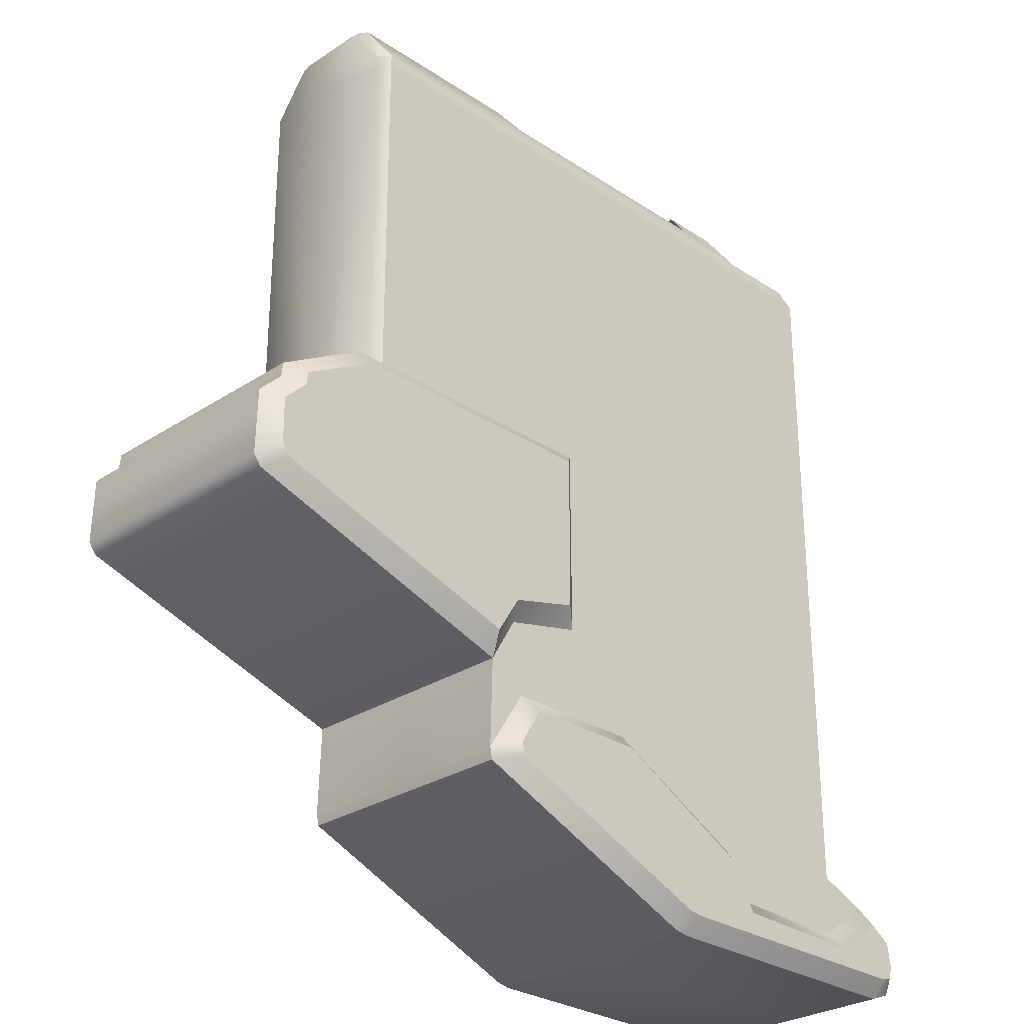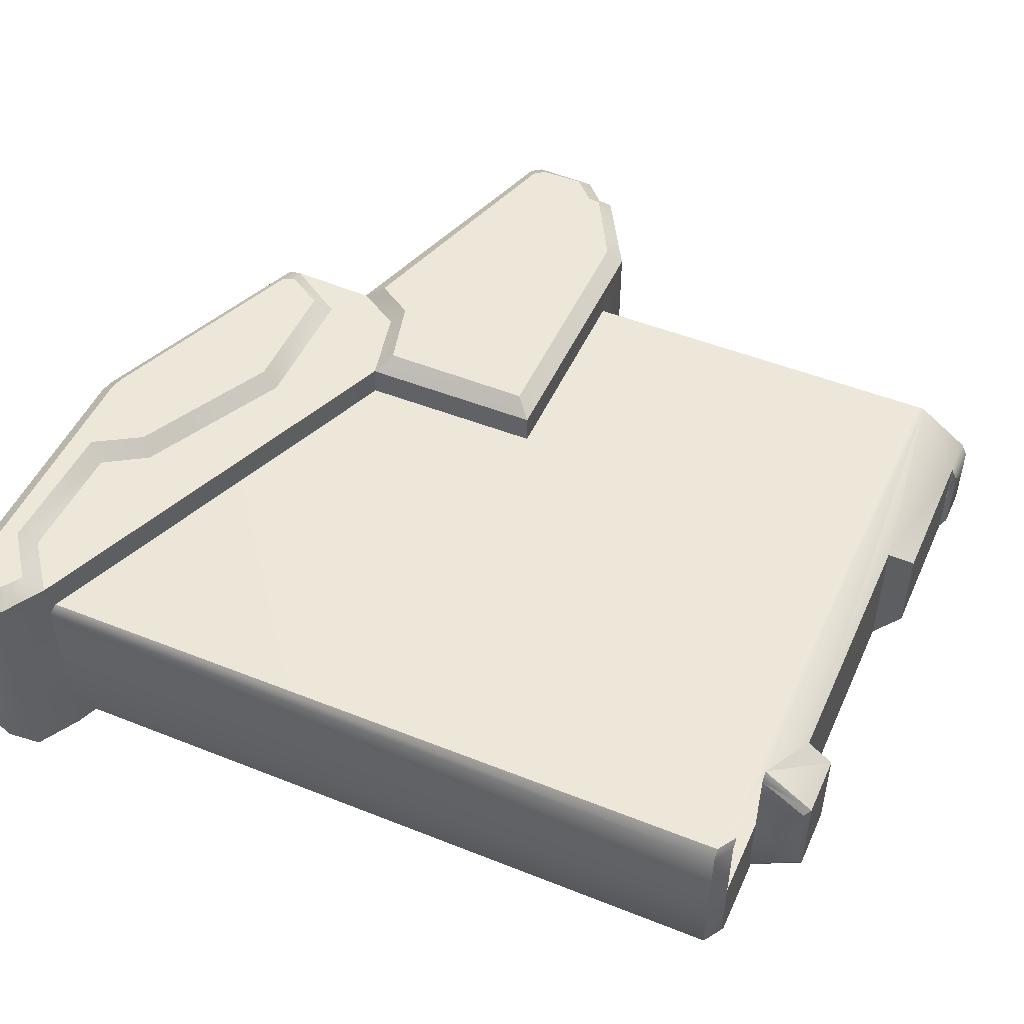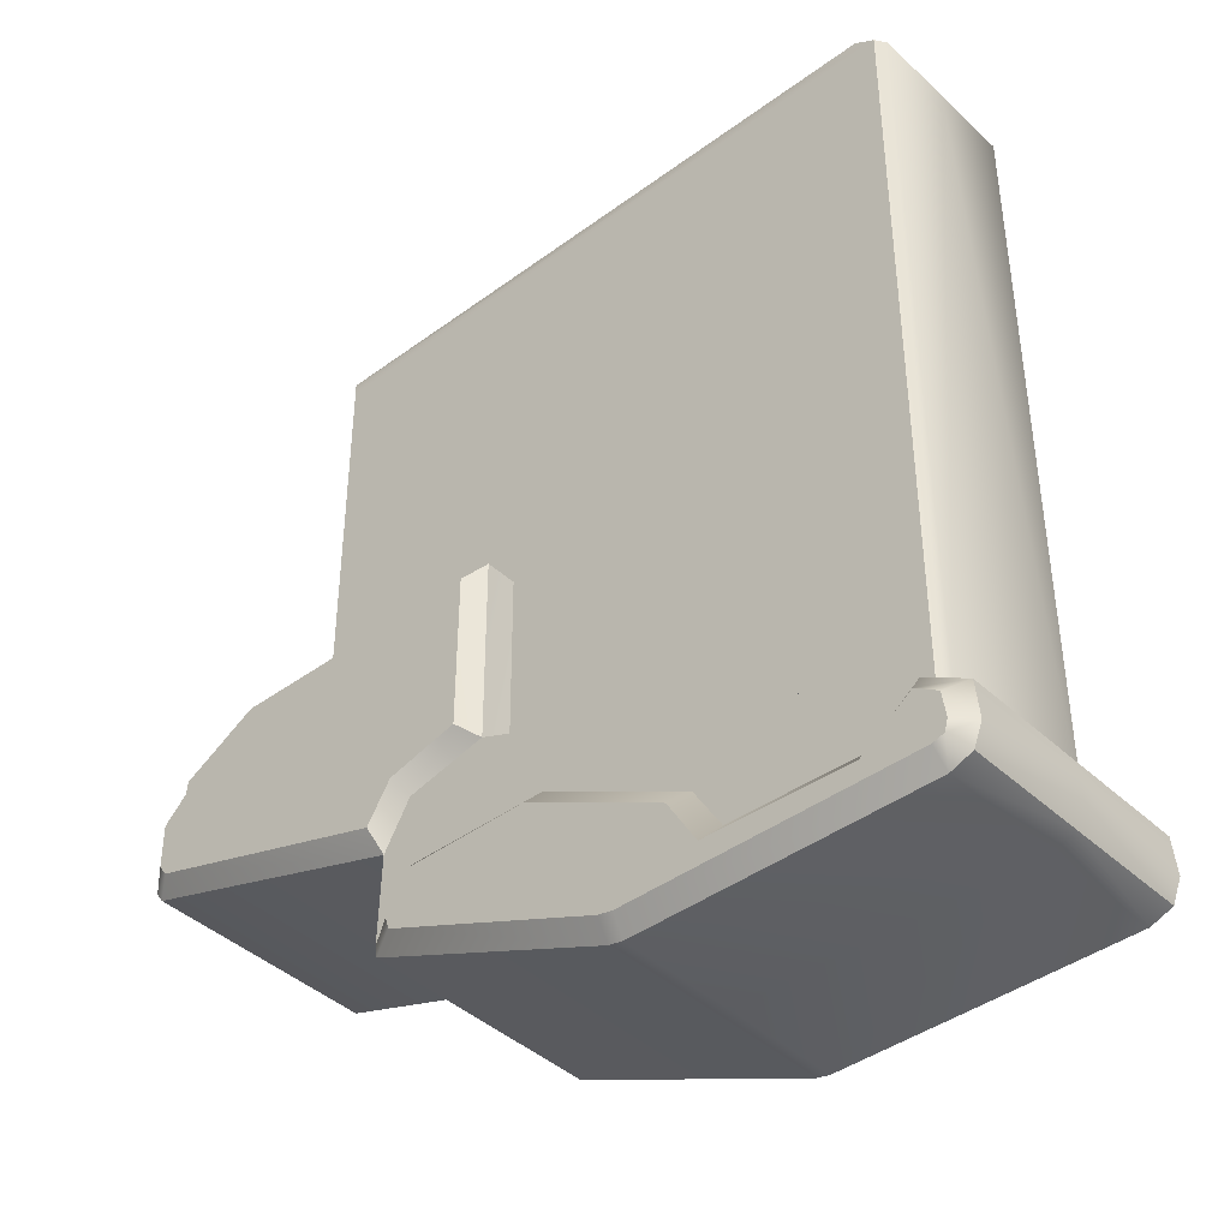
<metadata>
{"format":"obj","ext":"obj","renderer":"f3d","projection":"perspective","resolution":1024,"background":"white","views":[{"elev":-28.1,"azim":-45.1,"up":"+Y"},{"elev":49.6,"azim":113.8,"up":"+Z"},{"elev":-41.4,"azim":41.8,"up":"+Y"}]}
</metadata>
<code>
v 0.05166 0.06628 0.01414
v -0.05187 0.06829 0.01414
v -0.05187 0.06628 0.01414
v 0.03501 0.06829 0.01414
v 0.04849 0.06829 0.01414
v 0.02484 0.07673 0.007958
v 0.03503 0.07673 0.007958
v 0.02484 0.07251 0.01105
v -0.01857 0.07251 0.01105
v 0.03501 0.06829 0.01414
v 0.05166 0.06628 0.01414
v -0.05187 0.06829 0.01414
v -0.05187 0.004663 0.01414
v -0.01562 0.004587 0.01414
v -0.01543 -0.02594 0.01414
v 0.05169 -0.05368 0.01409
v -0.02105 0.07673 0.007958
v -0.04523 0.07673 0.007958
v -0.05187 0.07673 0.007958
v -0.05187 0.07774 0.005898
v -0.04523 0.07774 0.005898
v -0.05187 0.07774 0
v -0.04523 0.07774 -0.005898
v -0.04523 0.07774 0
v -0.02105 0.07673 -0.007958
v -0.04523 0.07673 0
v -0.02105 0.07673 0
v -0.02105 0.07673 0.007958
v -0.04523 0.07673 0.007958
v -0.04523 0.07774 -0.005898
v -0.04523 0.07673 0
v -0.04523 0.07673 -0.007958
v -0.04523 0.07774 0.005898
v -0.04523 0.07673 0
v -0.04523 0.07774 0
v -0.04523 0.07673 0
v -0.04523 0.07774 -0.005898
v 0.02484 0.07251 -0.01105
v -0.05187 0.06829 -0.01414
v -0.01857 0.07251 -0.01105
v 0.05166 0.06628 -0.01414
v -0.05187 0.06628 -0.01414
v 0.04849 0.06829 -0.01414
v 0.03501 0.06829 -0.01414
v -0.05187 0.06829 -0.01414
v 0.05166 0.06628 -0.01414
v 0.05169 -0.05368 -0.01409
v -0.01543 -0.02594 -0.01414
v -0.01562 0.004587 -0.01414
v -0.05187 0.004663 -0.01414
v -0.02105 0.07673 -0.007958
v -0.04523 0.07673 -0.007958
v -0.05187 0.07673 -0.007958
v -0.05187 0.07774 -0.005898
v -0.04523 0.07774 -0.005898
v -0.05187 0.07774 0
v 0.02484 0.07673 -0.007958
v 0.03503 0.07673 -0.007958
v 0.03501 0.06829 -0.01414
v -0.04523 0.07774 0.005898
v -0.04523 0.07774 0
v -0.04523 0.07673 0
v -0.02105 0.07673 0.007958
v -0.02105 0.07673 0
v -0.02105 0.07673 -0.007958
v -0.04523 0.07673 -0.007958
v -0.01857 0.07251 0
v -0.02105 0.07673 0.007958
v -0.01857 0.07251 0.01105
v -0.02105 0.07673 -0.007958
v -0.02105 0.07673 0
v 0.02484 0.07251 -0.01105
v -0.01857 0.07251 0
v 0.02484 0.07251 0
v 0.02484 0.07251 0.01105
v -0.01857 0.07251 0.01105
v -0.02105 0.07673 -0.007958
v -0.01857 0.07251 0
v -0.01857 0.07251 -0.01105
v -0.02105 0.07673 0.007958
v -0.02105 0.07673 0
v -0.01857 0.07251 0
v 0.02484 0.07251 0.01105
v 0.02484 0.07251 0
v 0.02484 0.07251 -0.01105
v -0.01857 0.07251 -0.01105
v 0.02484 0.07251 0
v 0.02484 0.07673 0.007958
v 0.02484 0.07673 0
v 0.02484 0.07673 -0.007958
v 0.02484 0.07251 0
v 0.02484 0.07673 0
v 0.02484 0.07251 0
v 0.02484 0.07673 -0.007958
v 0.02484 0.07251 -0.01105
v 0.03503 0.07673 0.007958
v 0.03608 0.06829 0.01256
v 0.03591 0.07579 0.007047
v 0.03608 0.06829 0.01256
v 0.03501 0.06829 0.01414
v 0.03608 0.06829 0
v 0.03591 0.07579 0.007047
v 0.03591 0.07579 0
v 0.03503 0.07673 0
v 0.03503 0.07673 -0.007958
v 0.03608 0.06829 -0.01256
v 0.03501 0.06829 -0.01414
v 0.03608 0.06829 -0.01256
v 0.03591 0.07579 -0.007047
v 0.03503 0.07673 0
v 0.03591 0.07579 0
v 0.03591 0.07579 -0.007047
v 0.03608 0.06829 0
v 0.03591 0.07579 0.007047
v 0.03503 0.07673 0
v 0.03503 0.07673 0.007958
v 0.03503 0.07673 0
v 0.03591 0.07579 -0.007047
v 0.03503 0.07673 -0.007958
v -0.0751 -0.01992 -0.02157
v -0.0299 -0.0265 -0.02157
v -0.03377 -0.03269 -0.02157
v -0.07651 -0.01813 -0.02157
v -0.07655 -0.01082 -0.02157
v -0.07274 -0.007072 -0.02157
v -0.07247 -0.004902 -0.02157
v -0.01837 0.001822 -0.02157
v -0.06016 0.001941 -0.02157
v -0.01848 -0.02351 -0.02157
v 0.05292 -0.05418 0.01257
v 0.05987 -0.05831 0
v 0.05292 -0.05418 0
v 0.06045 -0.06432 0
v 0.06045 -0.06432 0.01913
v 0.05987 -0.05831 0.01913
v 0.05299 -0.05421 0.01913
v 0.05169 -0.05368 0.01409
v -0.01543 -0.02594 0.01414
v -0.01554 -0.02589 0.01913
v -0.01562 0.004587 0.01414
v -0.01562 0.004587 0.01913
v 0.0591 -0.06784 0.01913
v 0.0591 -0.06784 0
v 0.05557 -0.06919 0.01913
v 0.05557 -0.06919 0
v 0.008824 -0.06919 0.01913
v 0.008824 -0.06919 0
v 0.006465 -0.06872 0.01913
v 0.006465 -0.06872 0
v -0.03287 -0.05239 0
v -0.03287 -0.05239 0.01913
v -0.03322 -0.05044 0
v -0.03322 -0.05044 0.01913
v -0.03279 -0.03624 0
v -0.03279 -0.03624 0.01913
v 0.05987 -0.05831 0
v 0.05292 -0.05418 -0.01257
v 0.05292 -0.05418 0
v -0.01562 0.004587 -0.01913
v -0.01562 0.004587 -0.01414
v -0.01554 -0.02589 -0.01913
v -0.01543 -0.02594 -0.01414
v 0.05299 -0.05421 -0.01913
v 0.05169 -0.05368 -0.01409
v 0.05987 -0.05831 -0.01913
v 0.06045 -0.06432 -0.01913
v 0.06045 -0.06432 0
v 0.0591 -0.06784 -0.01913
v 0.0591 -0.06784 0
v 0.05557 -0.06919 -0.01913
v 0.05557 -0.06919 0
v 0.008824 -0.06919 -0.01913
v 0.008824 -0.06919 0
v 0.006465 -0.06872 -0.01913
v 0.006465 -0.06872 0
v -0.03287 -0.05239 0
v -0.03287 -0.05239 -0.01913
v -0.03322 -0.05044 0
v -0.03322 -0.05044 -0.01913
v -0.03279 -0.03624 0
v -0.03279 -0.03624 -0.01913
v 0.03503 0.07673 0
v 0.02484 0.07673 0
v 0.03503 0.07673 0.007958
v 0.02484 0.07673 0.007958
v 0.02484 0.07673 -0.007958
v 0.02484 0.07673 0
v 0.03503 0.07673 -0.007958
v 0.03503 0.07673 0
v -0.07274 -0.007072 0.02157
v -0.07655 -0.01082 0.02157
v -0.0751 -0.01992 0.02157
v -0.07651 -0.01813 0.02157
v -0.07247 -0.004902 0.02157
v -0.0299 -0.0265 0.02157
v -0.03377 -0.03269 0.02157
v -0.06016 0.001941 0.02157
v -0.01837 0.001822 0.02157
v -0.01848 -0.02351 0.02157
v -0.05339 0.004666 -0.01244
v -0.05187 0.004663 -0.01414
v -0.06105 0.004681 -0.01913
v -0.01562 0.004587 -0.01414
v -0.01562 0.004587 -0.01913
v -0.05339 0.004666 0
v -0.06105 0.004681 0
v -0.07523 -0.003493 0
v -0.07523 -0.003493 -0.01913
v -0.07548 -0.005853 0
v -0.07548 -0.005853 -0.01913
v -0.07929 -0.009592 0
v -0.07929 -0.009592 -0.01913
v -0.07956 -0.02008 -0.01913
v -0.07956 -0.02008 0
v -0.07832 -0.02177 0
v -0.07832 -0.02177 -0.01913
v -0.03279 -0.03624 -0.01913
v -0.03279 -0.03624 0
v -0.03322 -0.05044 0.01913
v -0.02678 -0.04047 0.01913
v -0.03279 -0.03624 0.01913
v -0.01554 -0.02589 0.01913
v -0.02844 -0.02886 0.01912
v -0.004624 -0.04048 0.01913
v 0.01967 -0.05303 0.01913
v 0.05299 -0.05421 0.01913
v 0.04456 -0.0607 0.01913
v 0.02419 -0.06029 0.01913
v -0.02844 -0.02886 -0.01912
v -0.01554 -0.02589 -0.01913
v -0.03279 -0.03624 -0.01913
v -0.02678 -0.04047 -0.01913
v -0.03322 -0.05044 -0.01913
v -0.004624 -0.04048 -0.01913
v 0.01967 -0.05303 -0.01913
v 0.05299 -0.05421 -0.01913
v 0.04456 -0.0607 -0.01913
v 0.02419 -0.06029 -0.01913
v -0.02532 -0.04324 0.02157
v -0.02904 -0.04921 0.02157
v -0.005288 -0.04317 0.02157
v 0.02237 -0.06293 0.02157
v 0.01764 -0.05509 0.02157
v -0.02843 -0.05126 0.02157
v 0.007004 -0.06598 0.02157
v 0.04563 -0.06351 0.02157
v 0.009379 -0.06645 0.02157
v 0.0553 -0.06645 0.02157
v 0.05356 -0.05763 0.02157
v 0.0571 -0.06002 0.02157
v 0.0577 -0.06405 0.02157
v 0.05715 -0.0659 0.02157
v 0.01764 -0.05509 -0.02157
v 0.02237 -0.06293 -0.02157
v -0.005288 -0.04317 -0.02157
v -0.02904 -0.04921 -0.02157
v -0.02532 -0.04324 -0.02157
v -0.02843 -0.05126 -0.02157
v 0.007004 -0.06598 -0.02157
v 0.04563 -0.06351 -0.02157
v 0.009379 -0.06645 -0.02157
v 0.0553 -0.06645 -0.02157
v 0.05715 -0.0659 -0.02157
v 0.0577 -0.06405 -0.02157
v 0.0571 -0.06002 -0.02157
v 0.05356 -0.05763 -0.02157
v -0.05339 0.06829 0
v -0.05339 0.06628 -0.01234
v -0.05339 0.06628 0
v -0.05339 0.004666 0
v -0.05339 0.004666 -0.01244
v -0.05339 0.06829 -0.01234
v -0.05339 0.07556 -0.006821
v -0.05339 0.07621 0
v -0.05339 0.07621 -0.005486
v -0.05187 0.07774 0
v -0.05187 0.07774 -0.005898
v -0.05187 0.07673 -0.007958
v -0.05187 0.06829 -0.01414
v -0.05187 0.06628 -0.01414
v -0.05187 0.004663 -0.01414
v 0.05166 0.06628 -0.01414
v 0.05284 0.06628 -0.01249
v 0.05169 -0.05368 -0.01409
v 0.05292 -0.05418 -0.01257
v 0.05284 0.06628 0
v 0.05292 -0.05418 0
v 0.05284 0.06628 0
v 0.05284 0.06628 -0.01249
v 0.04968 0.06829 0
v 0.04968 0.06829 -0.01249
v 0.05166 0.06628 -0.01414
v 0.04849 0.06829 -0.01414
v 0.04849 0.06829 0.01414
v 0.05166 0.06628 0.01414
v 0.04968 0.06829 0.01249
v 0.05284 0.06628 0.01249
v 0.04968 0.06829 0
v 0.05284 0.06628 0
v 0.05166 0.06628 0.01414
v 0.05169 -0.05368 0.01409
v 0.05284 0.06628 0.01249
v 0.05292 -0.05418 0.01257
v 0.05284 0.06628 0
v 0.05292 -0.05418 0
v 0.03608 0.06829 0
v 0.04968 0.06829 0
v 0.03608 0.06829 -0.01256
v 0.04968 0.06829 -0.01249
v 0.03501 0.06829 -0.01414
v 0.04849 0.06829 -0.01414
v -0.05187 0.07673 0.007958
v -0.05339 0.06829 0.01234
v -0.05187 0.06829 0.01414
v -0.05339 0.06628 0.01234
v -0.05187 0.06628 0.01414
v -0.05187 0.004663 0.01414
v -0.05339 0.004666 0.01244
v -0.05339 0.004666 0
v -0.05339 0.06628 0
v -0.05339 0.06829 0
v -0.05339 0.07556 0.006821
v -0.05187 0.07774 0.005898
v -0.05339 0.07621 0.005486
v -0.05187 0.07774 0
v -0.05339 0.07621 0
v -0.01562 0.004587 0.01913
v -0.01562 0.004587 0.01414
v -0.06105 0.004681 0.01913
v -0.05187 0.004663 0.01414
v -0.05339 0.004666 0.01244
v -0.06105 0.004681 0
v -0.05339 0.004666 0
v -0.07523 -0.003493 0
v -0.07523 -0.003493 0.01913
v -0.07548 -0.005853 0
v -0.07548 -0.005853 0.01913
v -0.07929 -0.009592 0
v -0.07929 -0.009592 0.01913
v -0.07956 -0.02008 0.01913
v -0.07956 -0.02008 0
v -0.07832 -0.02177 0
v -0.07832 -0.02177 0.01913
v -0.03279 -0.03624 0.01913
v -0.03279 -0.03624 0
v -0.02844 -0.02886 0.01912
v -0.01554 -0.02589 0.01913
v -0.01848 -0.02351 0.02157
v -0.01837 0.001822 0.02157
v -0.01562 0.004587 0.01913
v -0.06105 0.004681 0.01913
v -0.06016 0.001941 0.02157
v -0.07247 -0.004902 0.02157
v -0.0299 -0.0265 0.02157
v -0.03377 -0.03269 0.02157
v -0.03279 -0.03624 0.01913
v -0.0751 -0.01992 0.02157
v -0.07832 -0.02177 0.01913
v -0.07956 -0.02008 0.01913
v -0.07651 -0.01813 0.02157
v -0.07929 -0.009592 0.01913
v -0.07655 -0.01082 0.02157
v -0.07548 -0.005853 0.01913
v -0.07274 -0.007072 0.02157
v -0.07523 -0.003493 0.01913
v -0.03377 -0.03269 -0.02157
v -0.0299 -0.0265 -0.02157
v -0.02844 -0.02886 -0.01912
v -0.01848 -0.02351 -0.02157
v -0.01554 -0.02589 -0.01913
v -0.01837 0.001822 -0.02157
v -0.01562 0.004587 -0.01913
v -0.06105 0.004681 -0.01913
v -0.03279 -0.03624 -0.01913
v -0.0751 -0.01992 -0.02157
v -0.07832 -0.02177 -0.01913
v -0.07956 -0.02008 -0.01913
v -0.07651 -0.01813 -0.02157
v -0.07929 -0.009592 -0.01913
v -0.07655 -0.01082 -0.02157
v -0.07548 -0.005853 -0.01913
v -0.07274 -0.007072 -0.02157
v -0.07247 -0.004902 -0.02157
v -0.07523 -0.003493 -0.01913
v -0.06016 0.001941 -0.02157
v 0.01764 -0.05509 -0.02157
v -0.005288 -0.04317 -0.02157
v -0.004624 -0.04048 -0.01913
v -0.02532 -0.04324 -0.02157
v -0.02678 -0.04047 -0.01913
v -0.02904 -0.04921 -0.02157
v -0.03322 -0.05044 -0.01913
v -0.02843 -0.05126 -0.02157
v -0.03287 -0.05239 -0.01913
v 0.006465 -0.06872 -0.01913
v 0.007004 -0.06598 -0.02157
v 0.009379 -0.06645 -0.02157
v 0.008824 -0.06919 -0.01913
v 0.05557 -0.06919 -0.01913
v 0.0553 -0.06645 -0.02157
v 0.05715 -0.0659 -0.02157
v 0.0591 -0.06784 -0.01913
v 0.06045 -0.06432 -0.01913
v 0.0577 -0.06405 -0.02157
v 0.0571 -0.06002 -0.02157
v 0.05987 -0.05831 -0.01913
v 0.05356 -0.05763 -0.02157
v 0.05299 -0.05421 -0.01913
v 0.04456 -0.0607 -0.01913
v 0.04563 -0.06351 -0.02157
v 0.02419 -0.06029 -0.01913
v 0.02237 -0.06293 -0.02157
v 0.01967 -0.05303 -0.01913
v 0.02419 -0.06029 0.01913
v 0.01967 -0.05303 0.01913
v 0.01764 -0.05509 0.02157
v -0.004624 -0.04048 0.01913
v -0.005288 -0.04317 0.02157
v -0.02532 -0.04324 0.02157
v -0.02678 -0.04047 0.01913
v -0.02904 -0.04921 0.02157
v -0.03322 -0.05044 0.01913
v -0.02843 -0.05126 0.02157
v -0.03287 -0.05239 0.01913
v 0.006465 -0.06872 0.01913
v 0.007004 -0.06598 0.02157
v 0.009379 -0.06645 0.02157
v 0.008824 -0.06919 0.01913
v 0.05557 -0.06919 0.01913
v 0.0553 -0.06645 0.02157
v 0.05715 -0.0659 0.02157
v 0.0591 -0.06784 0.01913
v 0.06045 -0.06432 0.01913
v 0.0577 -0.06405 0.02157
v 0.0571 -0.06002 0.02157
v 0.05987 -0.05831 0.01913
v 0.05356 -0.05763 0.02157
v 0.05299 -0.05421 0.01913
v 0.04456 -0.0607 0.01913
v 0.04563 -0.06351 0.02157
v 0.02237 -0.06293 0.02157
o ungrouped
g ungrouped
f 1 2 3
f 4 1 5
f 6 4 7
f 2 8 9
f 10 6 8
f 11 4 12
f 4 8 12
f 13 14 3
f 3 14 11
f 14 15 11
f 11 15 16
f 17 18 9
f 9 18 12
f 12 18 19
f 19 18 20
f 18 21 20
f 20 21 22
f 23 22 24
f 25 26 27
f 28 26 29
f 30 31 32
f 33 34 35
f 36 37 35
f 38 39 40
f 39 41 42
f 43 41 44
f 38 44 45
f 44 46 45
f 47 48 46
f 48 49 46
f 46 49 42
f 49 50 42
f 51 40 52
f 40 45 52
f 45 53 52
f 53 54 52
f 52 54 55
f 54 56 55
f 44 57 58
f 57 59 38
f 56 60 61
f 62 63 64
f 62 65 66
f 67 68 69
f 67 70 71
f 72 73 74
f 75 73 76
f 77 78 79
f 80 78 81
f 82 83 84
f 82 85 86
f 87 88 89
f 90 91 92
f 93 94 95
f 96 97 98
f 99 96 100
f 99 101 102
f 101 103 102
f 102 103 104
f 105 106 107
f 108 105 109
f 110 111 112
f 111 113 112
f 112 113 106
f 114 115 116
f 117 118 119
f 120 121 122
f 123 124 120
f 124 125 120
f 120 125 121
f 125 126 121
f 121 126 127
f 126 128 127
f 121 127 129
f 130 131 132
f 133 131 134
f 134 131 135
f 131 130 135
f 135 130 136
f 130 137 136
f 137 138 136
f 136 138 139
f 138 140 139
f 139 140 141
f 134 142 133
f 133 142 143
f 142 144 143
f 143 144 145
f 144 146 145
f 145 146 147
f 146 148 147
f 147 148 149
f 149 148 150
f 148 151 150
f 150 151 152
f 151 153 152
f 152 153 154
f 153 155 154
f 156 157 158
f 159 160 161
f 160 162 161
f 161 162 163
f 162 164 163
f 164 157 163
f 163 157 165
f 157 156 165
f 165 156 166
f 156 167 166
f 166 167 168
f 167 169 168
f 168 169 170
f 169 171 170
f 170 171 172
f 171 173 172
f 172 173 174
f 173 175 174
f 175 176 174
f 174 176 177
f 176 178 177
f 177 178 179
f 178 180 179
f 179 180 181
f 182 183 184
f 183 185 184
f 186 187 188
f 187 189 188
f 190 191 192
f 191 193 192
f 194 190 195
f 190 192 195
f 195 192 196
f 197 194 198
f 194 195 198
f 198 195 199
f 200 201 202
f 201 203 202
f 202 203 204
f 205 200 206
f 200 202 206
f 206 202 207
f 202 208 207
f 207 208 209
f 208 210 209
f 209 210 211
f 210 212 211
f 212 213 211
f 211 213 214
f 214 213 215
f 213 216 215
f 216 217 215
f 215 217 218
f 219 220 221
f 220 222 221
f 221 222 223
f 220 224 222
f 224 225 222
f 222 225 226
f 226 225 227
f 225 228 227
f 229 230 231
f 230 232 231
f 231 232 233
f 232 230 234
f 234 230 235
f 230 236 235
f 236 237 235
f 235 237 238
f 239 240 241
f 240 242 241
f 241 242 243
f 244 245 240
f 240 245 242
f 242 245 246
f 245 247 246
f 246 247 248
f 249 246 250
f 246 248 250
f 250 248 251
f 248 252 251
f 253 254 255
f 254 256 255
f 255 256 257
f 258 256 259
f 256 254 259
f 254 260 259
f 259 260 261
f 260 262 261
f 263 262 264
f 264 262 265
f 262 260 265
f 265 260 266
f 267 268 269
f 269 268 270
f 268 271 270
f 268 267 272
f 272 267 273
f 267 274 273
f 273 274 275
f 274 276 275
f 276 277 275
f 275 277 273
f 277 278 273
f 273 278 272
f 278 279 272
f 272 279 268
f 279 280 268
f 268 280 271
f 280 281 271
f 282 283 284
f 284 283 285
f 283 286 285
f 285 286 287
f 288 289 290
f 290 289 291
f 289 292 291
f 291 292 293
f 294 295 296
f 295 297 296
f 296 297 298
f 297 299 298
f 300 301 302
f 301 303 302
f 302 303 304
f 303 305 304
f 306 307 308
f 307 309 308
f 308 309 310
f 309 311 310
f 312 313 314
f 313 315 314
f 314 315 316
f 317 316 318
f 316 315 318
f 318 315 319
f 319 315 320
f 320 315 321
f 315 313 321
f 321 313 322
f 313 312 322
f 312 323 322
f 322 323 324
f 323 325 324
f 325 326 324
f 324 326 322
f 326 321 322
f 327 328 329
f 328 330 329
f 330 331 329
f 329 331 332
f 331 333 332
f 332 334 329
f 329 334 335
f 334 336 335
f 335 336 337
f 336 338 337
f 337 338 339
f 339 338 340
f 338 341 340
f 341 342 340
f 340 342 343
f 343 342 344
f 342 345 344
f 346 347 348
f 348 347 349
f 347 350 349
f 350 351 349
f 349 351 352
f 351 353 352
f 348 354 346
f 354 355 346
f 346 355 356
f 355 357 356
f 356 357 358
f 358 357 359
f 357 360 359
f 359 360 361
f 360 362 361
f 361 362 363
f 362 364 363
f 364 353 363
f 363 353 365
f 353 351 365
f 366 367 368
f 367 369 368
f 368 369 370
f 369 371 370
f 370 371 372
f 371 373 372
f 368 374 366
f 366 374 375
f 374 376 375
f 376 377 375
f 375 377 378
f 377 379 378
f 378 379 380
f 379 381 380
f 380 381 382
f 382 381 383
f 381 384 383
f 384 373 383
f 383 373 385
f 373 371 385
f 386 387 388
f 387 389 388
f 388 389 390
f 389 391 390
f 390 391 392
f 391 393 392
f 392 393 394
f 394 393 395
f 393 396 395
f 396 397 395
f 395 397 398
f 398 397 399
f 397 400 399
f 399 400 401
f 399 401 402
f 402 401 403
f 401 404 403
f 404 405 403
f 403 405 406
f 405 407 406
f 406 407 408
f 408 407 409
f 407 410 409
f 409 410 411
f 410 412 411
f 412 386 411
f 411 386 413
f 386 388 413
f 414 415 416
f 415 417 416
f 416 417 418
f 418 417 419
f 417 420 419
f 419 420 421
f 420 422 421
f 421 422 423
f 422 424 423
f 424 425 423
f 423 425 426
f 426 425 427
f 425 428 427
f 427 428 429
f 427 429 430
f 430 429 431
f 429 432 431
f 432 433 431
f 431 433 434
f 434 433 435
f 433 436 435
f 435 436 437
f 436 438 437
f 438 439 437
f 437 439 440
f 439 414 440
f 440 414 441
f 414 416 441

</code>
